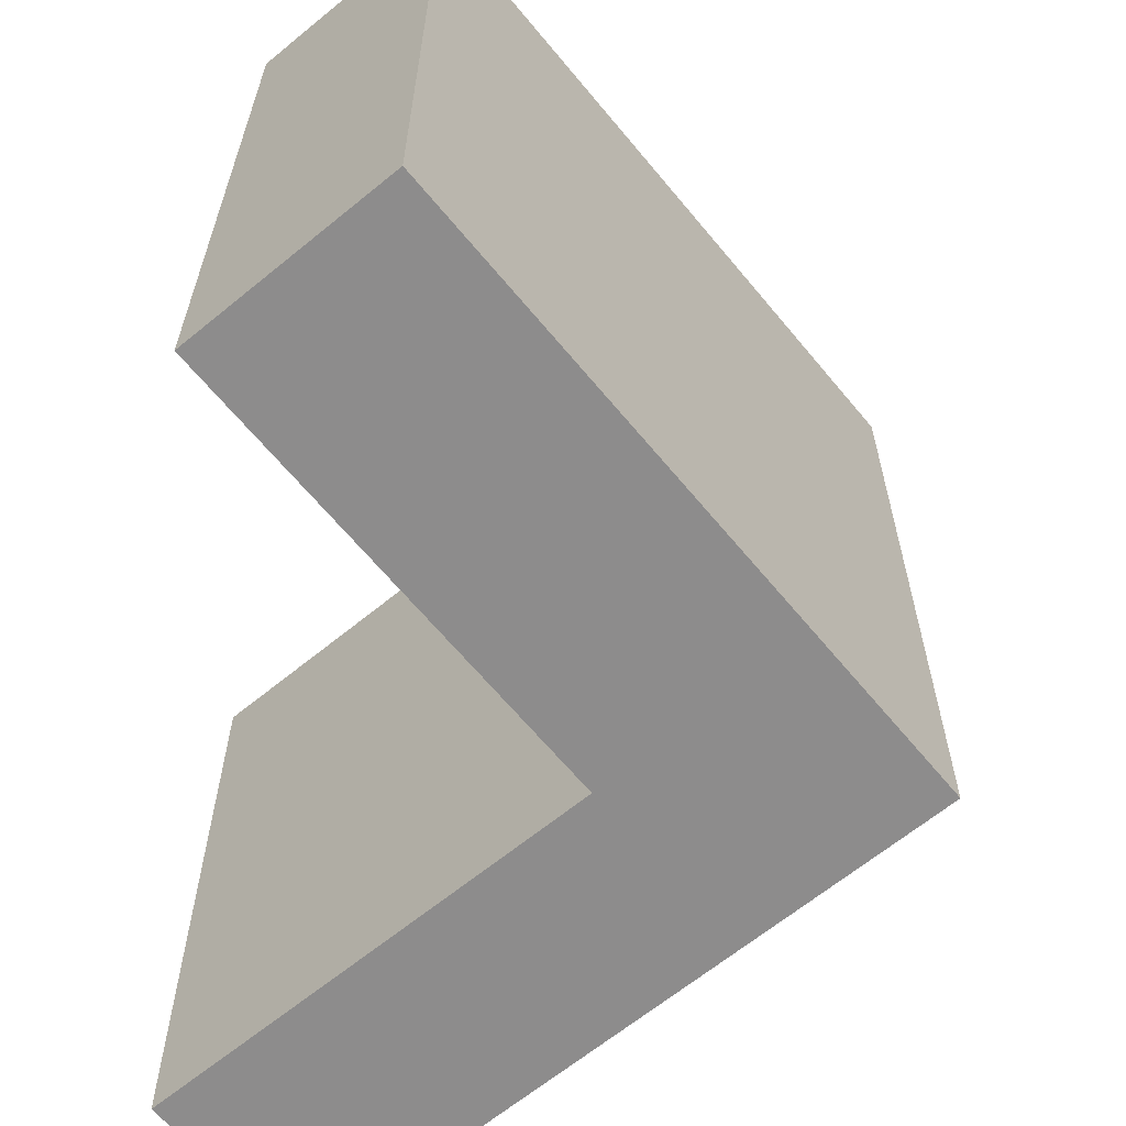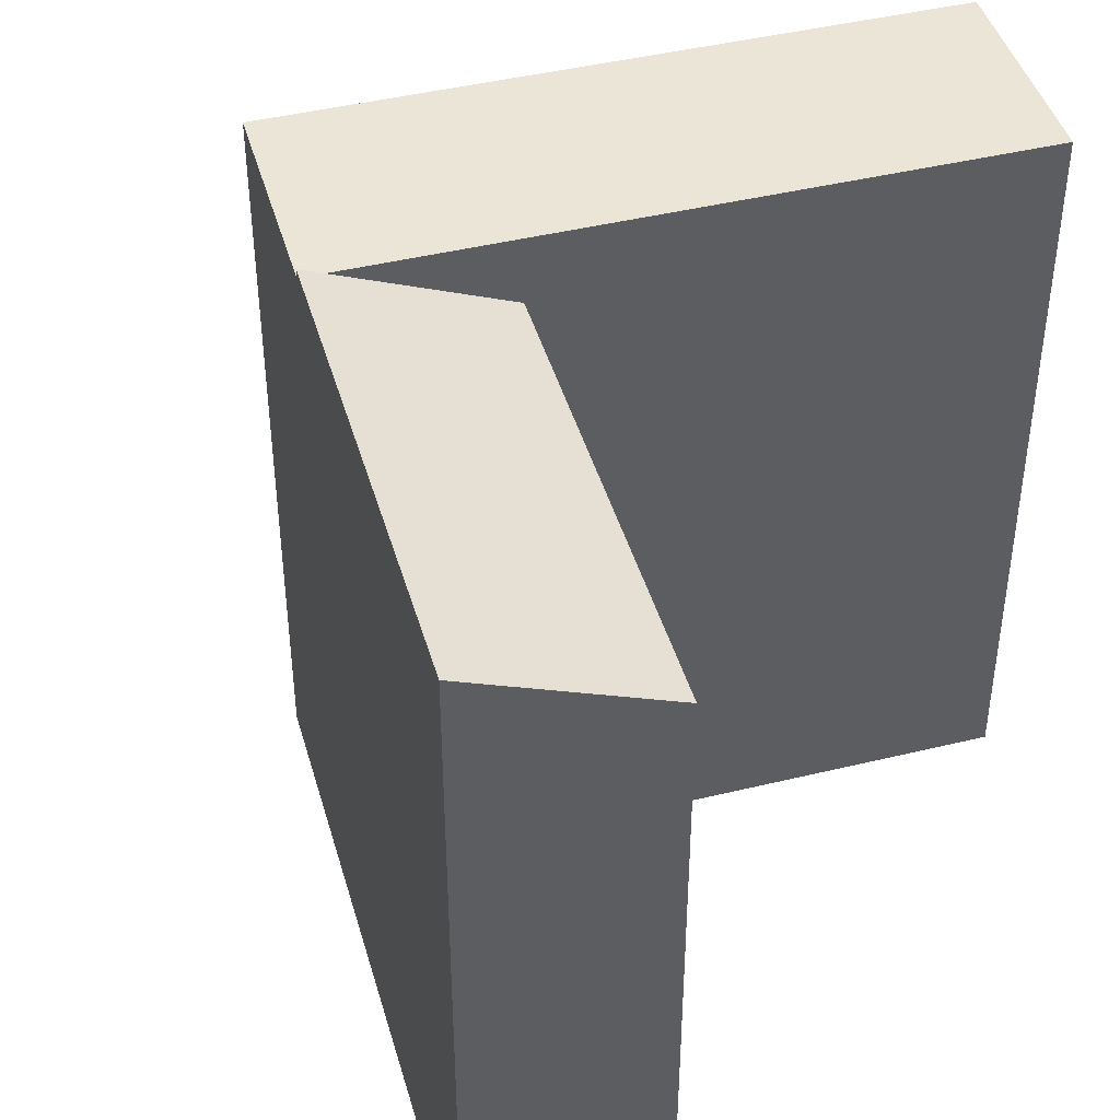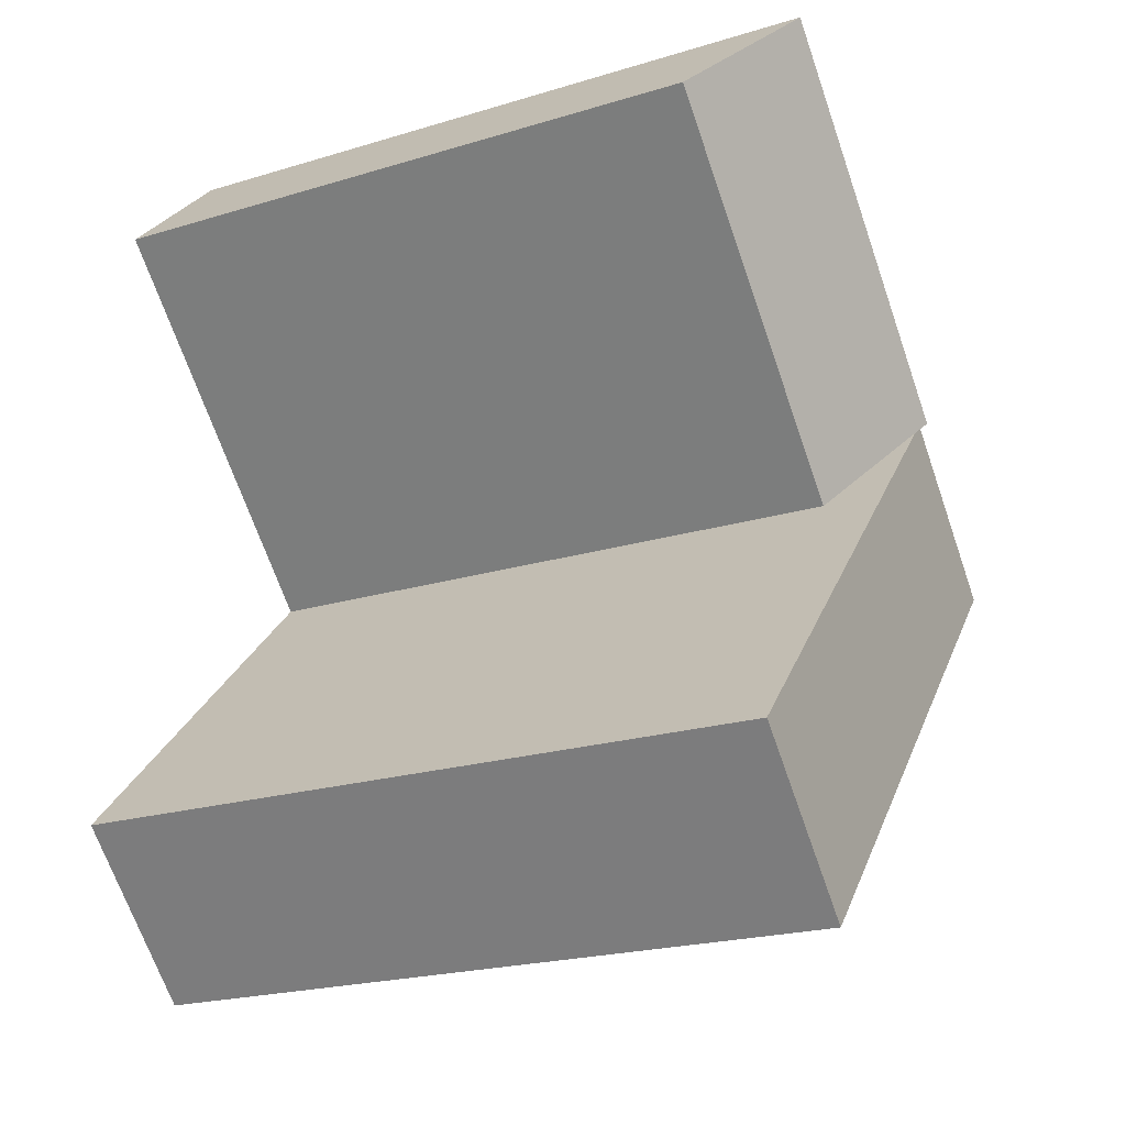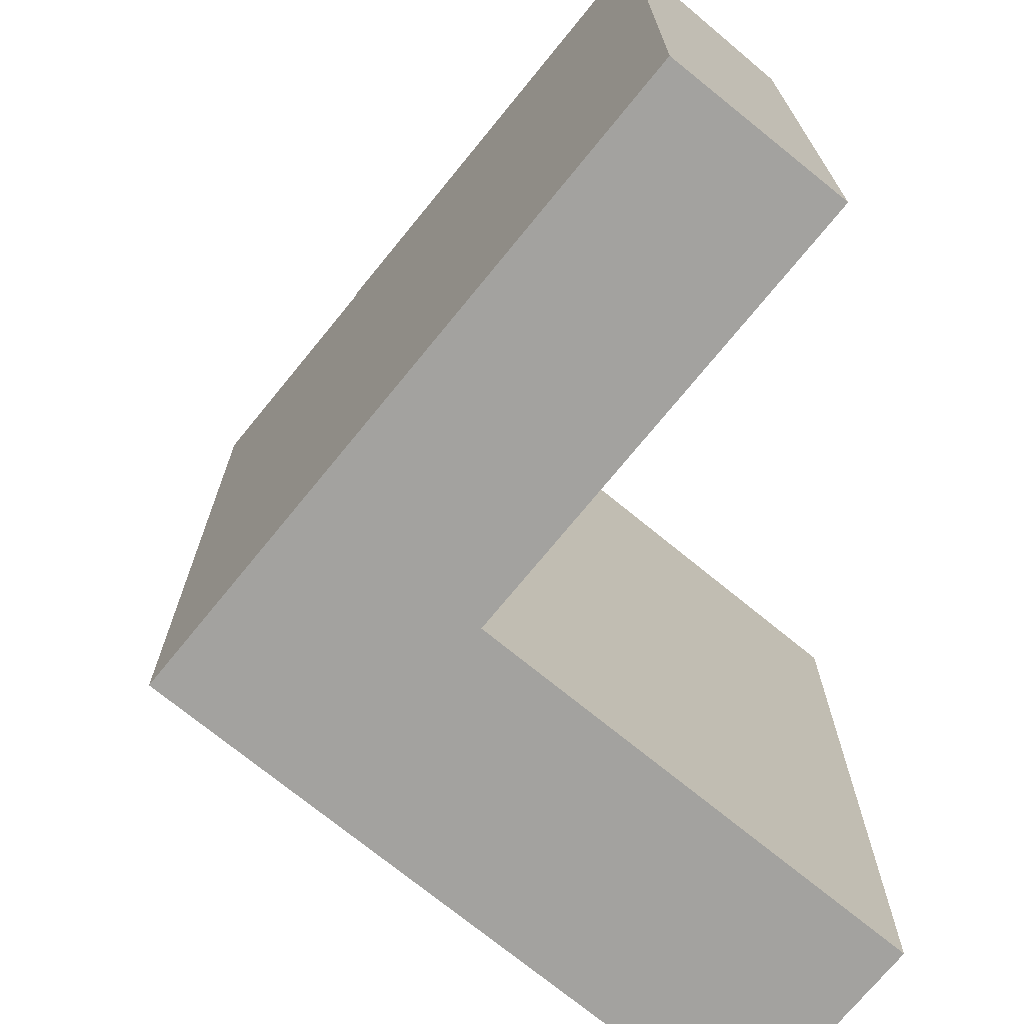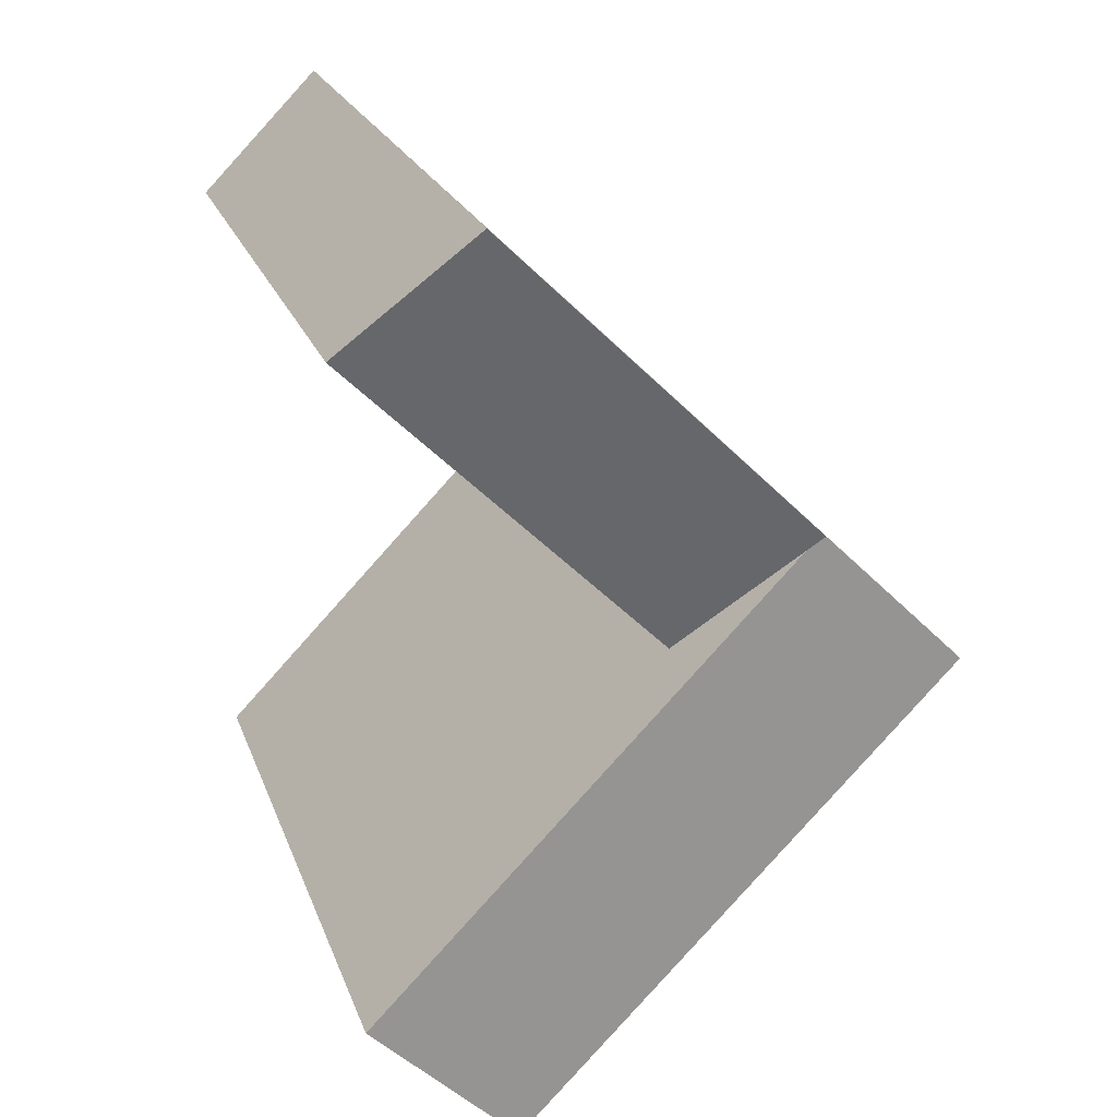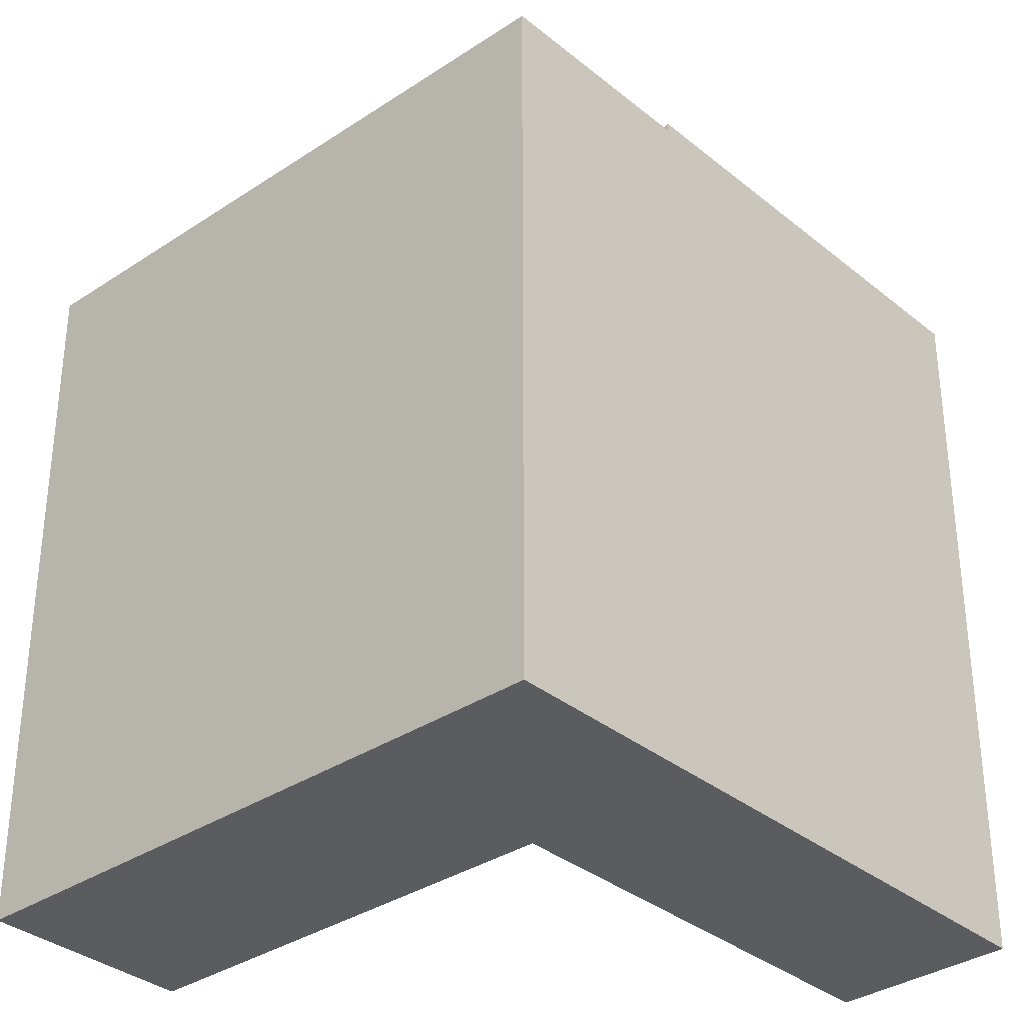
<metadata>
{"format":"obj","ext":"obj","renderer":"f3d","projection":"perspective","resolution":1024,"background":"white","views":[{"elev":-64.3,"azim":175.2,"up":"+Y"},{"elev":44.0,"azim":29.8,"up":"+Y"},{"elev":-22.1,"azim":117.7,"up":"+Z"},{"elev":-72.5,"azim":6.4,"up":"+Y"},{"elev":22.4,"azim":163.0,"up":"+Z"},{"elev":-34.1,"azim":-92.2,"up":"+Y"}]}
</metadata>
<code>
v  17.94 -6.158e-16 10.06
v  8.278 -3.446e-17 0.5628
v  14.14 -8.506e-16 13.89
v  4.511 -2.713e-16 4.431
v  17.92 5.719e-16 -9.34
v  13.4 8.429e-16 -13.77
v  0 0 0
v  3.766 2.368e-16 -3.868
v  4.512 21.28 4.43
v  4.973 21.28 3.956
v  4.512 21.55 4.43
v  17.94 19.36 10.06
v  8.278 19.36 0.5622
v  14.14 21.55 13.89
v  0.0004536 21.28 -0.0006743
v  13.4 21.28 -13.77
v  3.767 21.28 -3.869
v  17.92 21.28 -9.341
v  8.278 21.28 0.5621
g defaultobject
f 1 2 3
f 4 3 2
f 5 6 2
f 4 2 6
f 7 4 6
f 8 7 6
f 9 10 11
f 1 12 2
f 13 2 12
f 3 14 1
f 12 1 14
f 14 9 11
f 3 4 14
f 7 14 4
f 9 14 7
f 15 9 7
f 16 17 6
f 15 6 17
f 8 6 15
f 7 8 15
f 2 13 5
f 18 5 13
f 19 18 13
f 13 10 19
f 5 18 6
f 16 6 18
f 18 19 16
f 17 16 19
f 10 17 19
f 15 17 10
f 9 15 10
f 12 14 13
f 11 13 14
f 10 13 11

</code>
